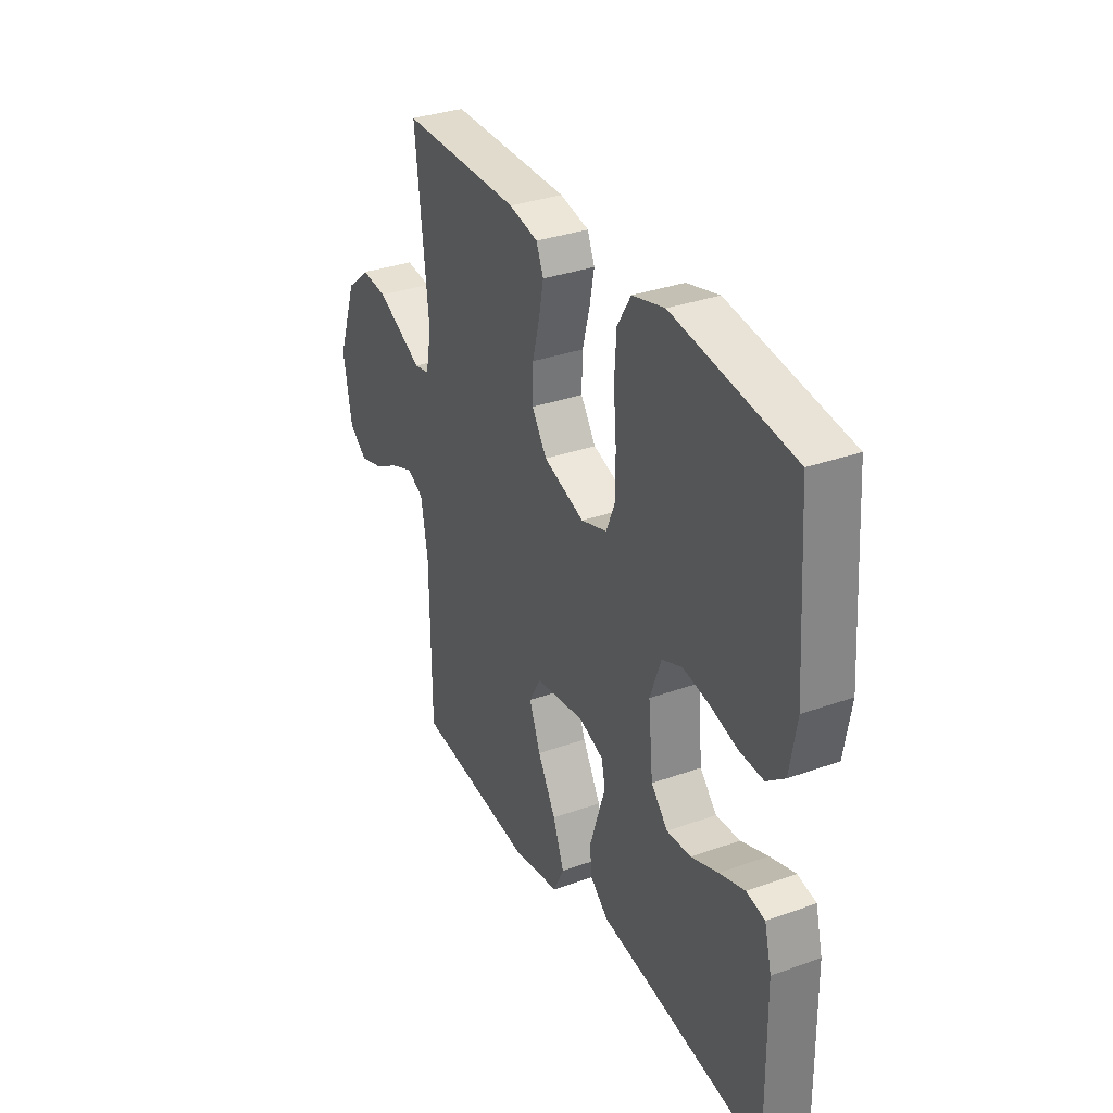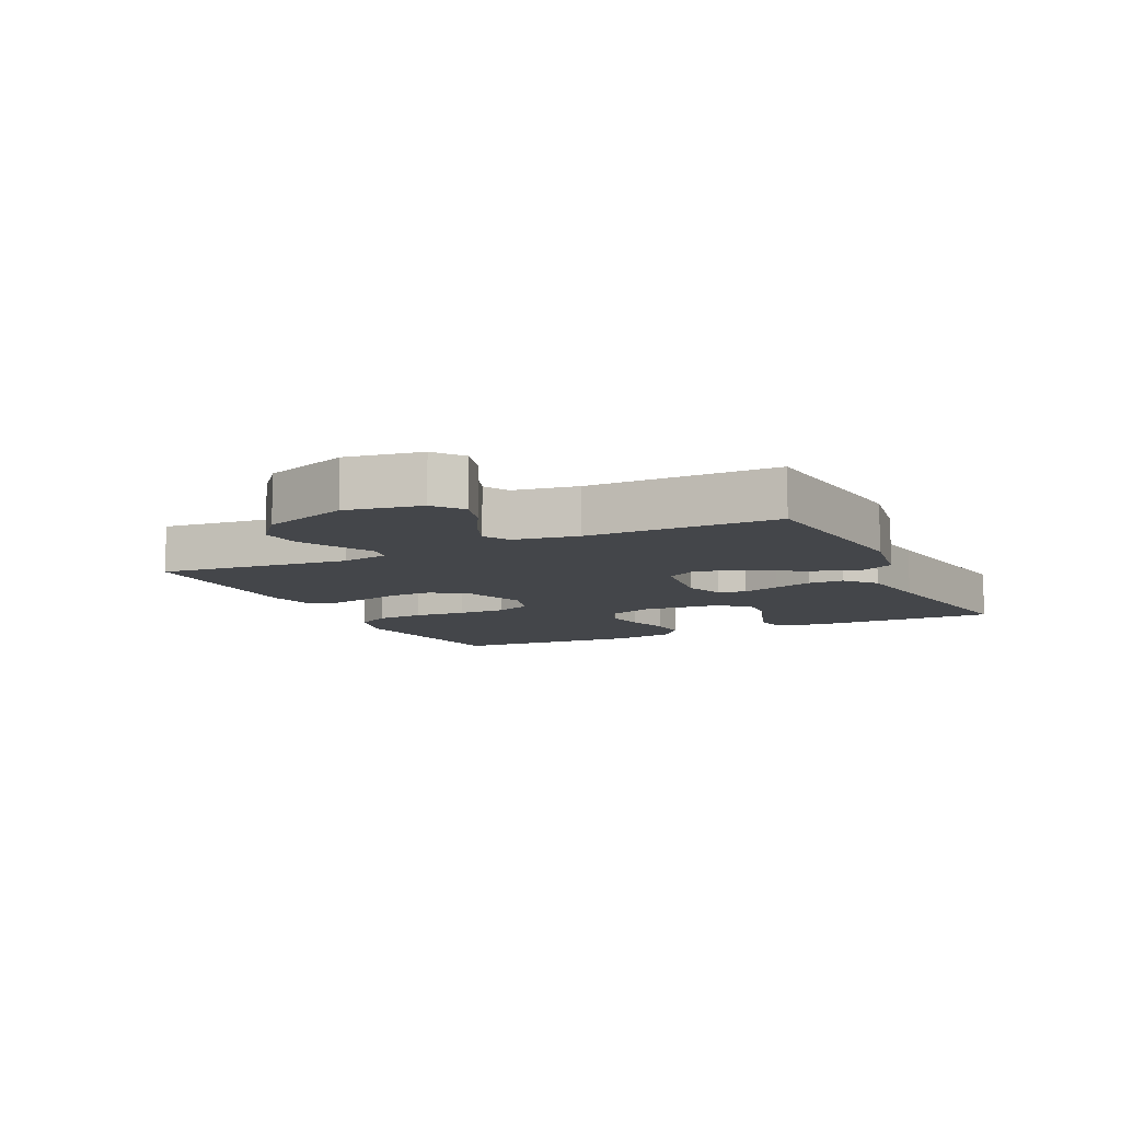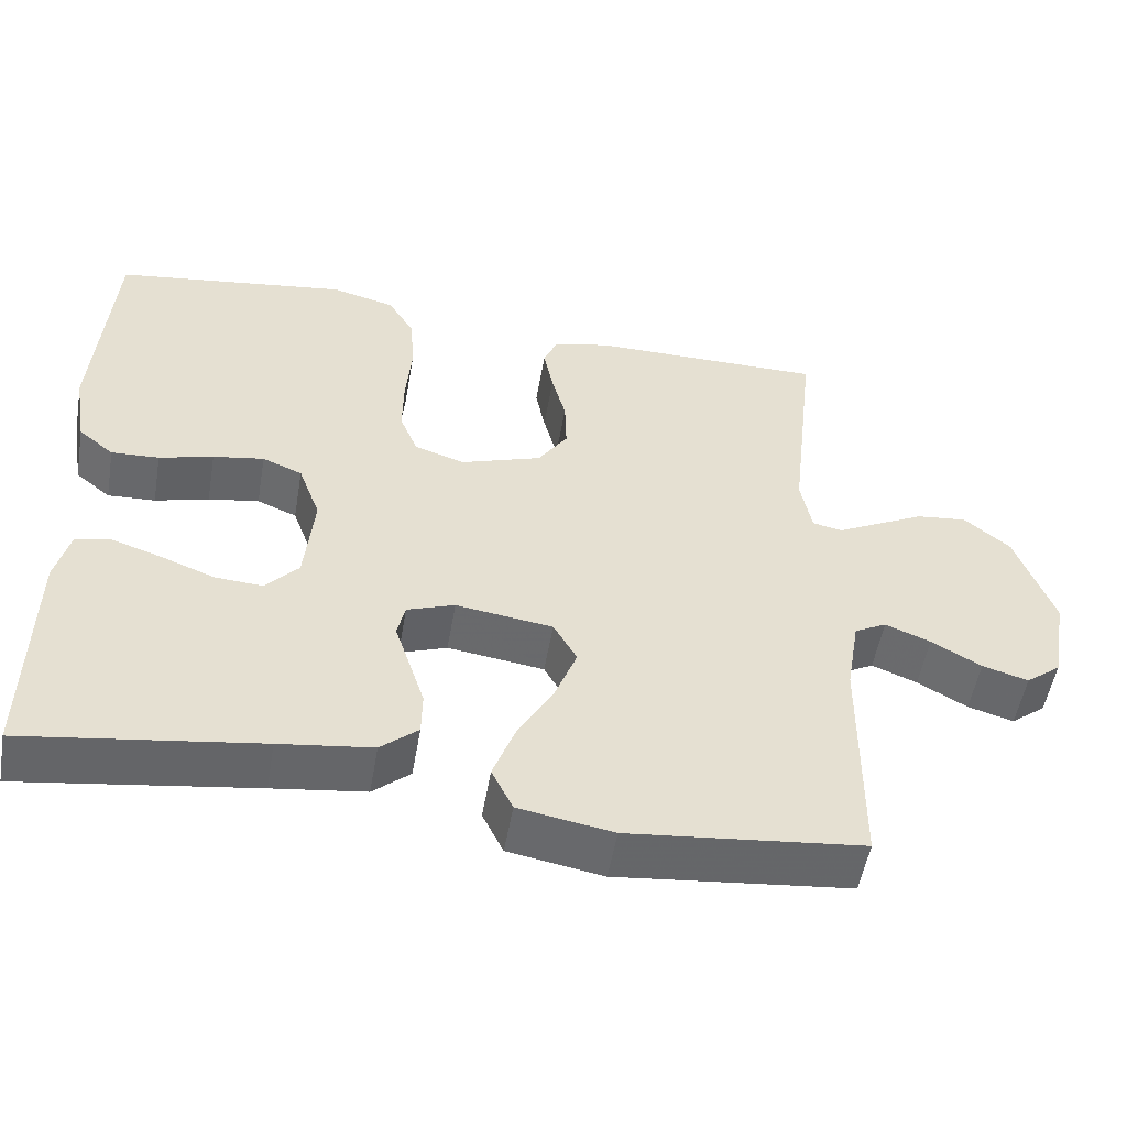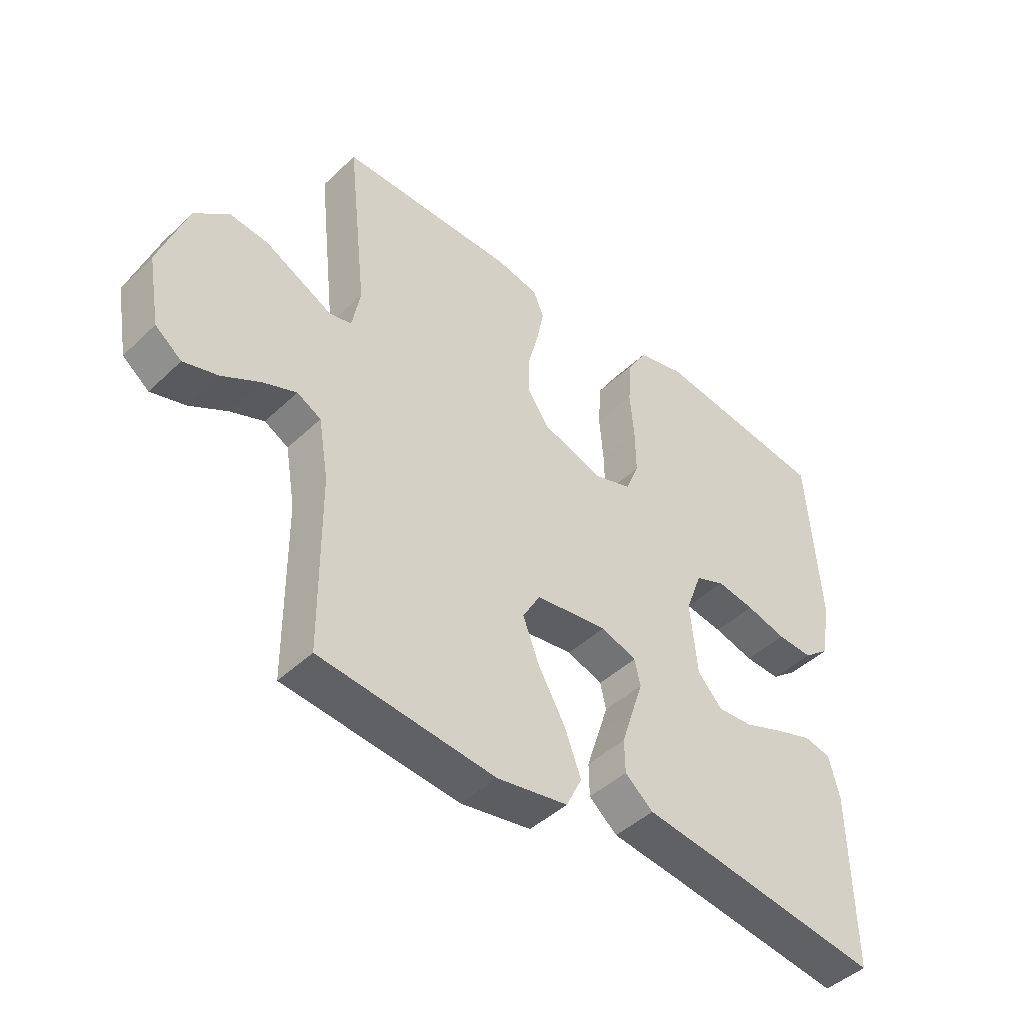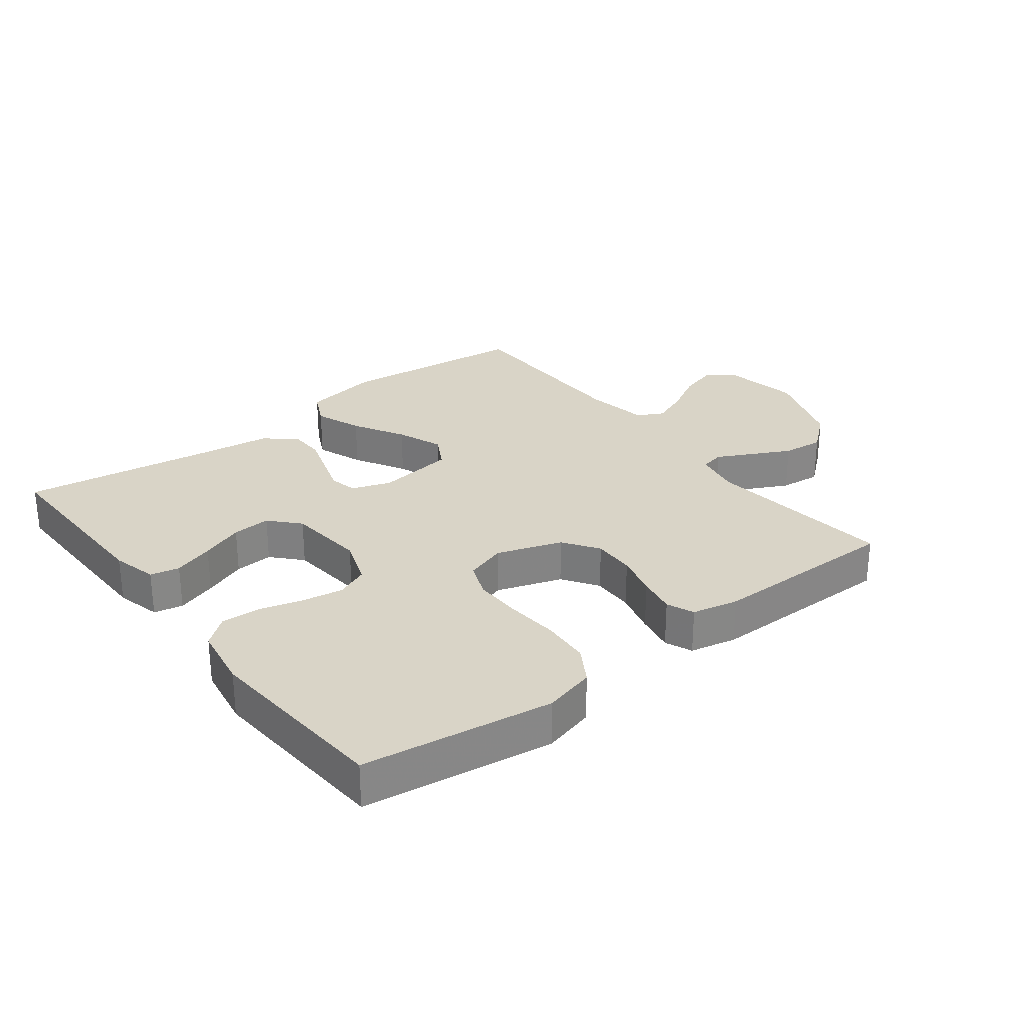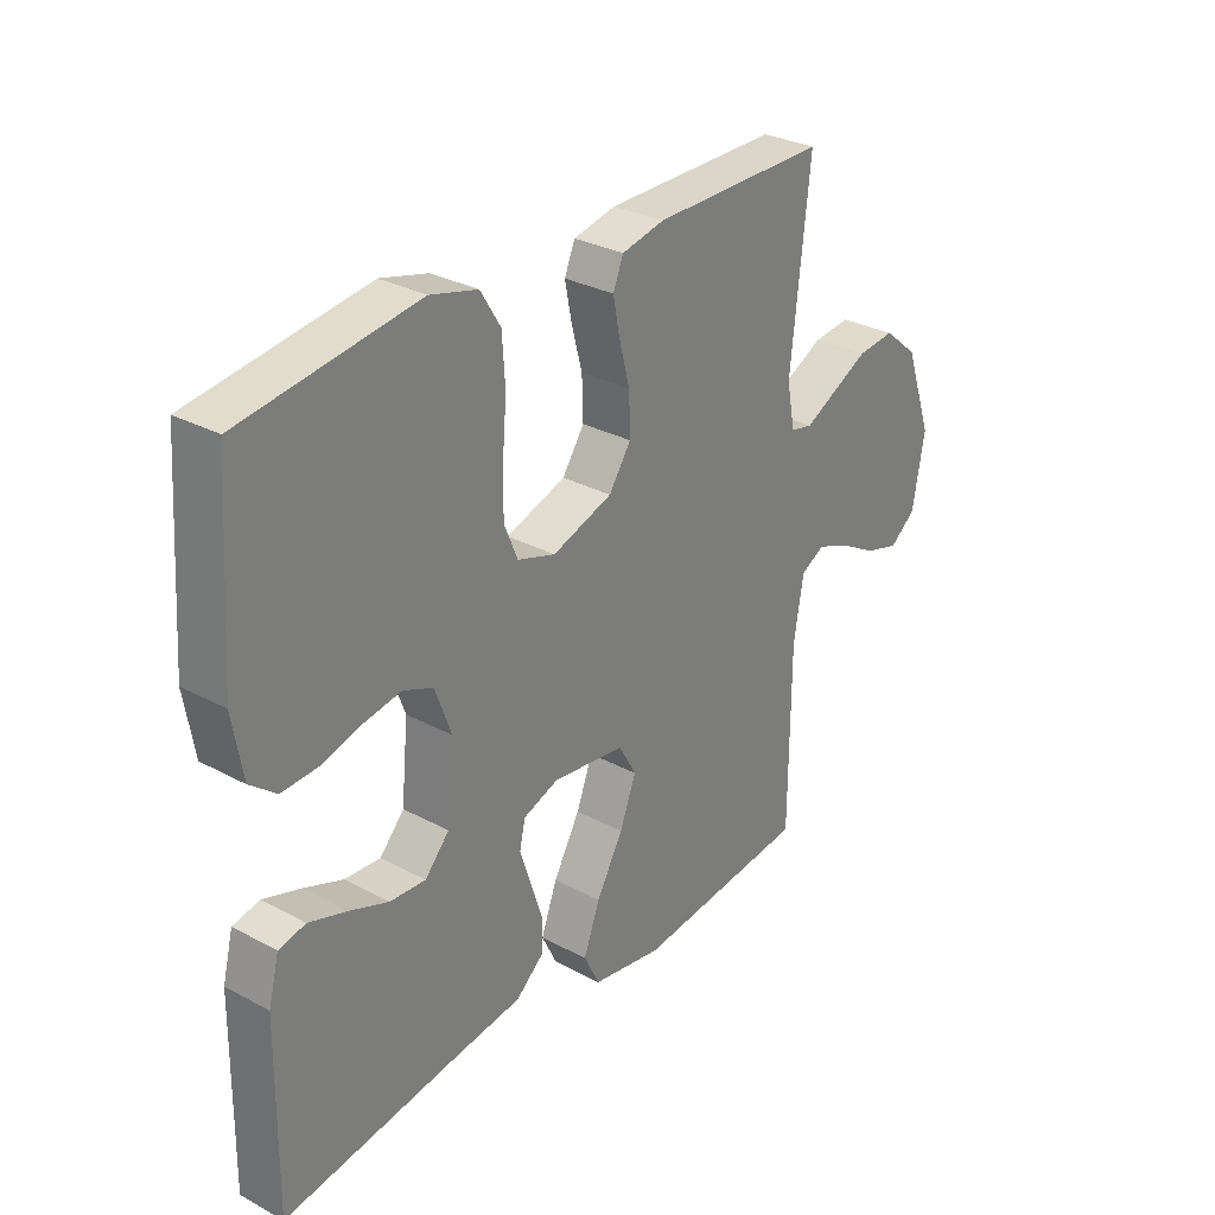
<metadata>
{"format":"obj","ext":"obj","renderer":"f3d","projection":"perspective","resolution":1024,"background":"white","views":[{"elev":33.1,"azim":-116.3,"up":"+Z"},{"elev":-9.5,"azim":115.9,"up":"+Y"},{"elev":-52.6,"azim":-9.8,"up":"+Z"},{"elev":-44.9,"azim":137.6,"up":"+Z"},{"elev":28.4,"azim":-37.7,"up":"+Y"},{"elev":29.9,"azim":-51.8,"up":"+Z"}]}
</metadata>
<code>
v 0.5 0.07 -0.5
v 0.2 0.07 -0.532
v 0.079 0.07 -0.511
v 0.052 0.07 -0.456
v 0.08 0.07 -0.381
v 0.126 0.07 -0.3
v 0.154 0.07 -0.227
v 0.124 0.07 -0.174
v 0 0.07 -0.157
v -0.061 0.07 -0.179
v -0.071 0.07 -0.223
v -0.052 0.07 -0.281
v -0.032 0.07 -0.343
v -0.033 0.07 -0.399
v -0.081 0.07 -0.44
v -0.2 0.07 -0.456
v -0.5 0.07 -0.5
v -0.496 0.07 -0.2
v -0.478 0.07 -0.129
v -0.432 0.07 -0.119
v -0.368 0.07 -0.14
v -0.3 0.07 -0.166
v -0.239 0.07 -0.17
v -0.197 0.07 -0.124
v -0.185 0.07 0
v -0.213 0.07 0.076
v -0.264 0.07 0.097
v -0.329 0.07 0.086
v -0.398 0.07 0.067
v -0.459 0.07 0.064
v -0.504 0.07 0.1
v -0.521 0.07 0.2
v -0.5 0.07 0.5
v -0.2 0.07 0.543
v -0.119 0.07 0.522
v -0.085 0.07 0.466
v -0.08 0.07 0.389
v -0.087 0.07 0.306
v -0.088 0.07 0.23
v -0.065 0.07 0.174
v 0 0.07 0.153
v 0.103 0.07 0.188
v 0.141 0.07 0.244
v 0.139 0.07 0.311
v 0.121 0.07 0.379
v 0.109 0.07 0.44
v 0.127 0.07 0.483
v 0.2 0.07 0.499
v 0.5 0.07 0.5
v 0.467 0.07 0.2
v 0.481 0.07 0.126
v 0.519 0.07 0.118
v 0.572 0.07 0.145
v 0.635 0.07 0.177
v 0.7 0.07 0.184
v 0.759 0.07 0.135
v 0.807 0.07 0
v 0.786 0.07 -0.118
v 0.741 0.07 -0.153
v 0.682 0.07 -0.136
v 0.618 0.07 -0.1
v 0.56 0.07 -0.077
v 0.519 0.07 -0.099
v 0.502 0.07 -0.2
v 0.5 0 -0.5
v 0.2 0 -0.532
v 0.079 0 -0.511
v 0.052 0 -0.456
v 0.08 0 -0.381
v 0.126 0 -0.3
v 0.154 0 -0.227
v 0.124 0 -0.174
v 0 0 -0.157
v -0.061 0 -0.179
v -0.071 0 -0.223
v -0.052 0 -0.281
v -0.032 0 -0.343
v -0.033 0 -0.399
v -0.081 0 -0.44
v -0.2 0 -0.456
v -0.5 0 -0.5
v -0.496 0 -0.2
v -0.478 0 -0.129
v -0.432 0 -0.119
v -0.368 0 -0.14
v -0.3 0 -0.166
v -0.239 0 -0.17
v -0.197 0 -0.124
v -0.185 0 0
v -0.213 0 0.076
v -0.264 0 0.097
v -0.329 0 0.086
v -0.398 0 0.067
v -0.459 0 0.064
v -0.504 0 0.1
v -0.521 0 0.2
v -0.5 0 0.5
v -0.2 0 0.543
v -0.119 0 0.522
v -0.085 0 0.466
v -0.08 0 0.389
v -0.087 0 0.306
v -0.088 0 0.23
v -0.065 0 0.174
v 0 0 0.153
v 0.103 0 0.188
v 0.141 0 0.244
v 0.139 0 0.311
v 0.121 0 0.379
v 0.109 0 0.44
v 0.127 0 0.483
v 0.2 0 0.499
v 0.5 0 0.5
v 0.467 0 0.2
v 0.481 0 0.126
v 0.519 0 0.118
v 0.572 0 0.145
v 0.635 0 0.177
v 0.7 0 0.184
v 0.759 0 0.135
v 0.807 0 0
v 0.786 0 -0.118
v 0.741 0 -0.153
v 0.682 0 -0.136
v 0.618 0 -0.1
v 0.56 0 -0.077
v 0.519 0 -0.099
v 0.502 0 -0.2
f 58 59 60 61
f 58 61 62
f 57 58 62
f 56 57 62
f 55 56 62 63
f 52 53 54 55
f 47 48 49 50
f 47 50 51
f 44 45 46 47
f 44 47 51
f 43 44 51
f 42 43 51
f 41 42 51 52
f 35 36 37 38
f 35 38 39
f 34 35 39
f 33 34 39
f 32 33 39 40
f 28 29 30 31
f 27 28 31 32
f 19 20 21 22
f 17 18 19 22
f 16 17 22 23
f 15 16 23 24
f 11 12 13 14
f 11 14 15 24
f 3 4 5 6
f 3 6 7
f 64 1 2 3
f 63 64 3 7
f 52 55 63 7
f 27 32 40 41
f 26 27 41 52
f 25 26 52
f 10 11 24 25
f 9 10 25 52
f 8 9 52
f 7 8 52
f 125 124 123 122
f 126 125 122
f 126 122 121
f 126 121 120
f 127 126 120 119
f 119 118 117 116
f 114 113 112 111
f 115 114 111
f 111 110 109 108
f 115 111 108
f 115 108 107
f 115 107 106
f 116 115 106 105
f 102 101 100 99
f 103 102 99
f 103 99 98
f 103 98 97
f 104 103 97 96
f 95 94 93 92
f 96 95 92 91
f 86 85 84 83
f 86 83 82 81
f 87 86 81 80
f 88 87 80 79
f 78 77 76 75
f 88 79 78 75
f 70 69 68 67
f 71 70 67
f 67 66 65 128
f 71 67 128 127
f 71 127 119 116
f 105 104 96 91
f 116 105 91 90
f 116 90 89
f 89 88 75 74
f 116 89 74 73
f 116 73 72
f 116 72 71
f 1 65 66 2
f 2 66 67 3
f 3 67 68 4
f 4 68 69 5
f 5 69 70 6
f 6 70 71 7
f 7 71 72 8
f 8 72 73 9
f 9 73 74 10
f 10 74 75 11
f 11 75 76 12
f 12 76 77 13
f 13 77 78 14
f 14 78 79 15
f 15 79 80 16
f 16 80 81 17
f 17 81 82 18
f 18 82 83 19
f 19 83 84 20
f 20 84 85 21
f 21 85 86 22
f 22 86 87 23
f 23 87 88 24
f 24 88 89 25
f 25 89 90 26
f 26 90 91 27
f 27 91 92 28
f 28 92 93 29
f 29 93 94 30
f 30 94 95 31
f 31 95 96 32
f 32 96 97 33
f 33 97 98 34
f 34 98 99 35
f 35 99 100 36
f 36 100 101 37
f 37 101 102 38
f 38 102 103 39
f 39 103 104 40
f 40 104 105 41
f 41 105 106 42
f 42 106 107 43
f 43 107 108 44
f 44 108 109 45
f 45 109 110 46
f 46 110 111 47
f 47 111 112 48
f 48 112 113 49
f 49 113 114 50
f 50 114 115 51
f 51 115 116 52
f 52 116 117 53
f 53 117 118 54
f 54 118 119 55
f 55 119 120 56
f 56 120 121 57
f 57 121 122 58
f 58 122 123 59
f 59 123 124 60
f 60 124 125 61
f 61 125 126 62
f 62 126 127 63
f 63 127 128 64
f 64 128 65 1

</code>
